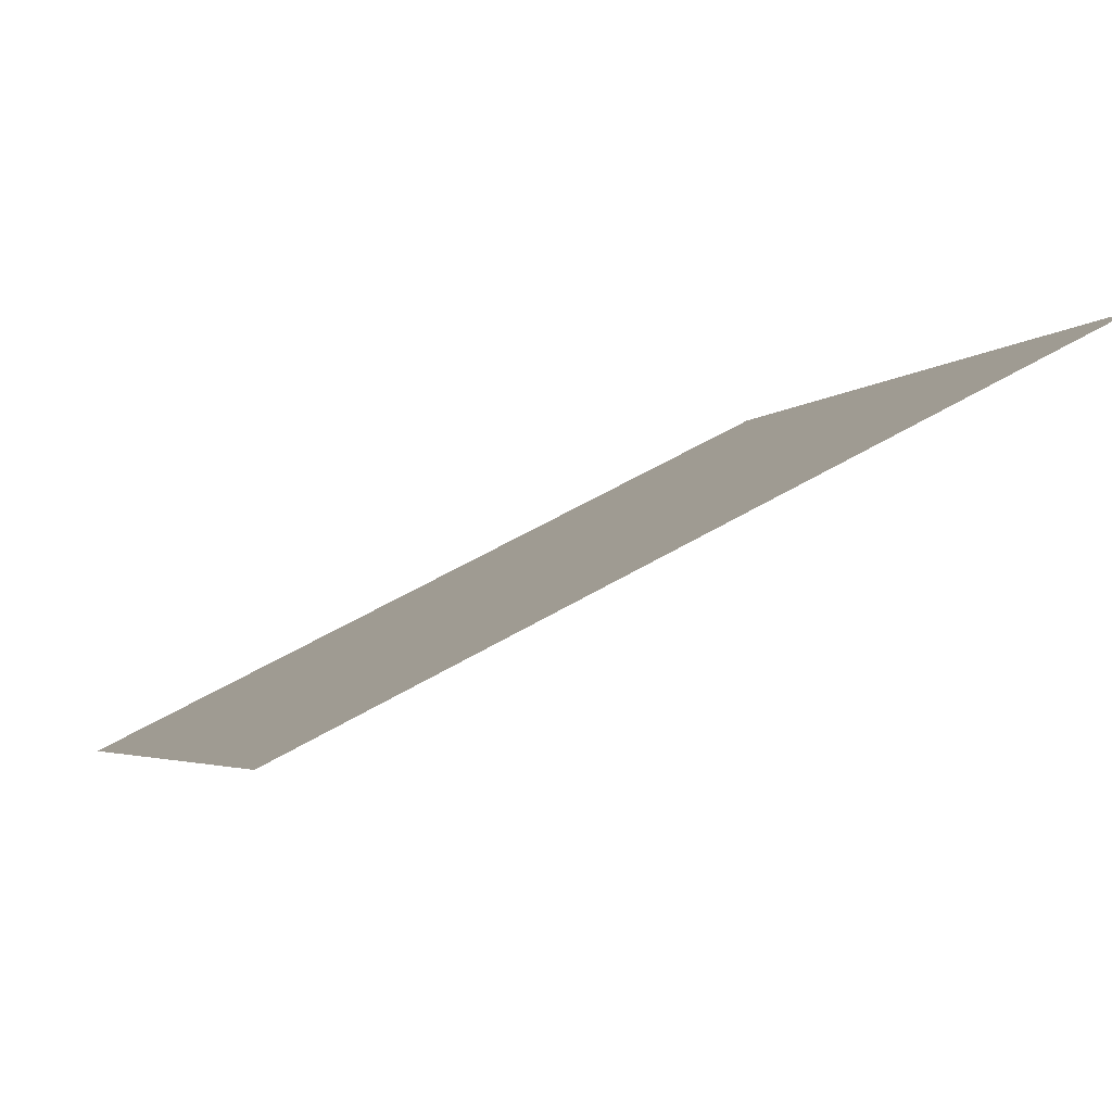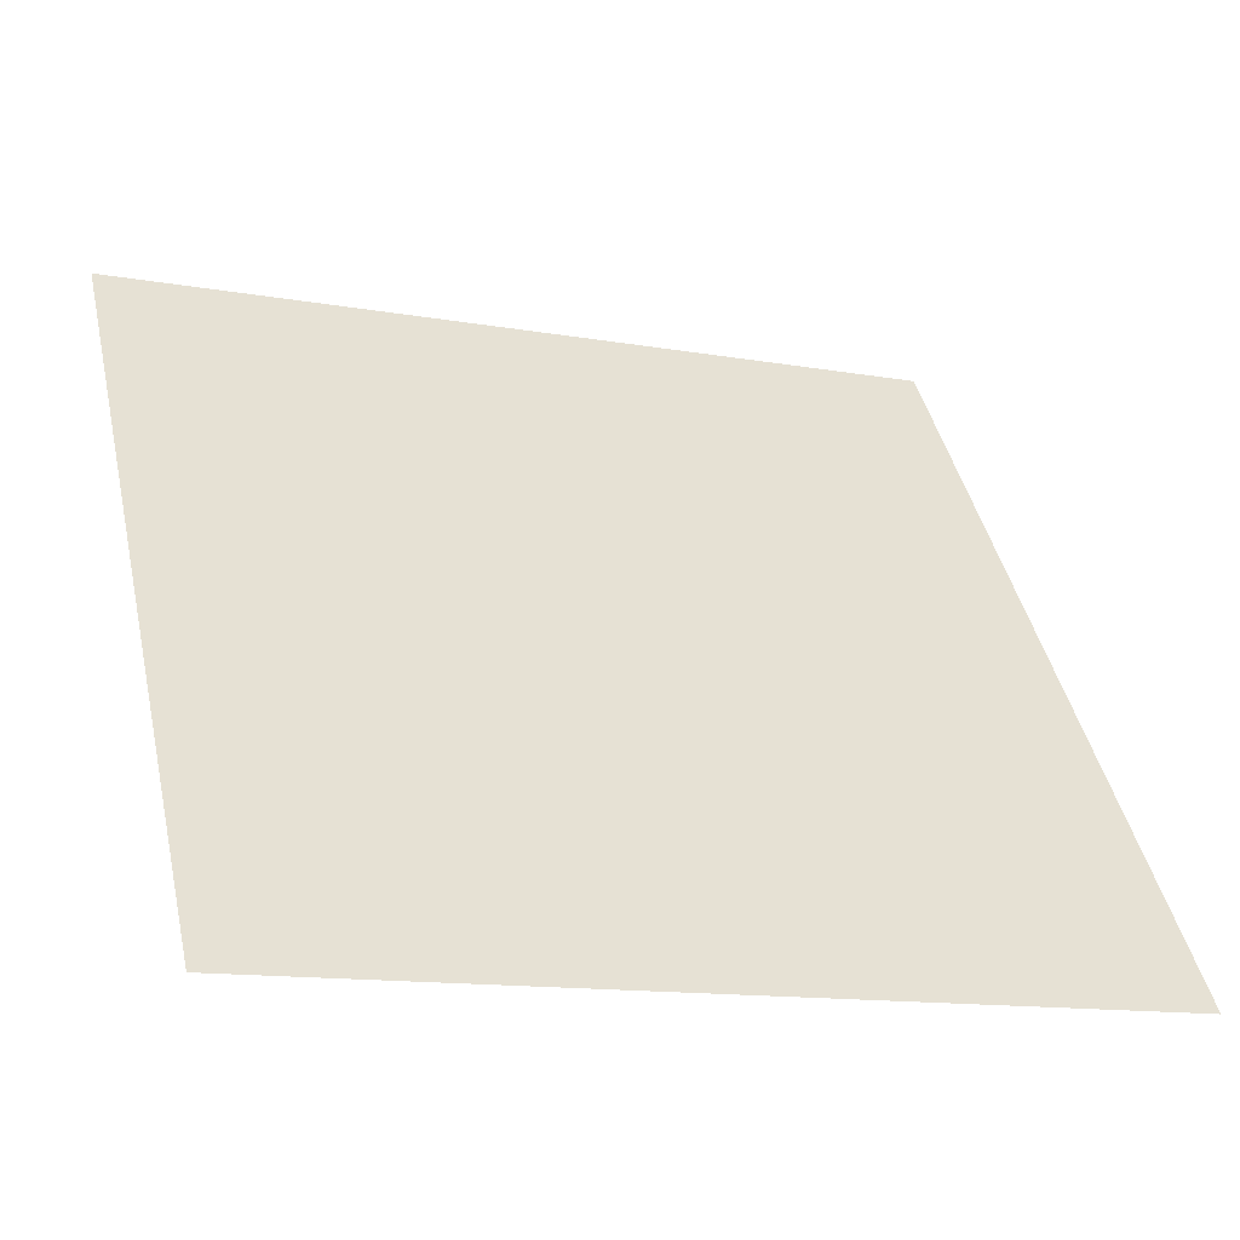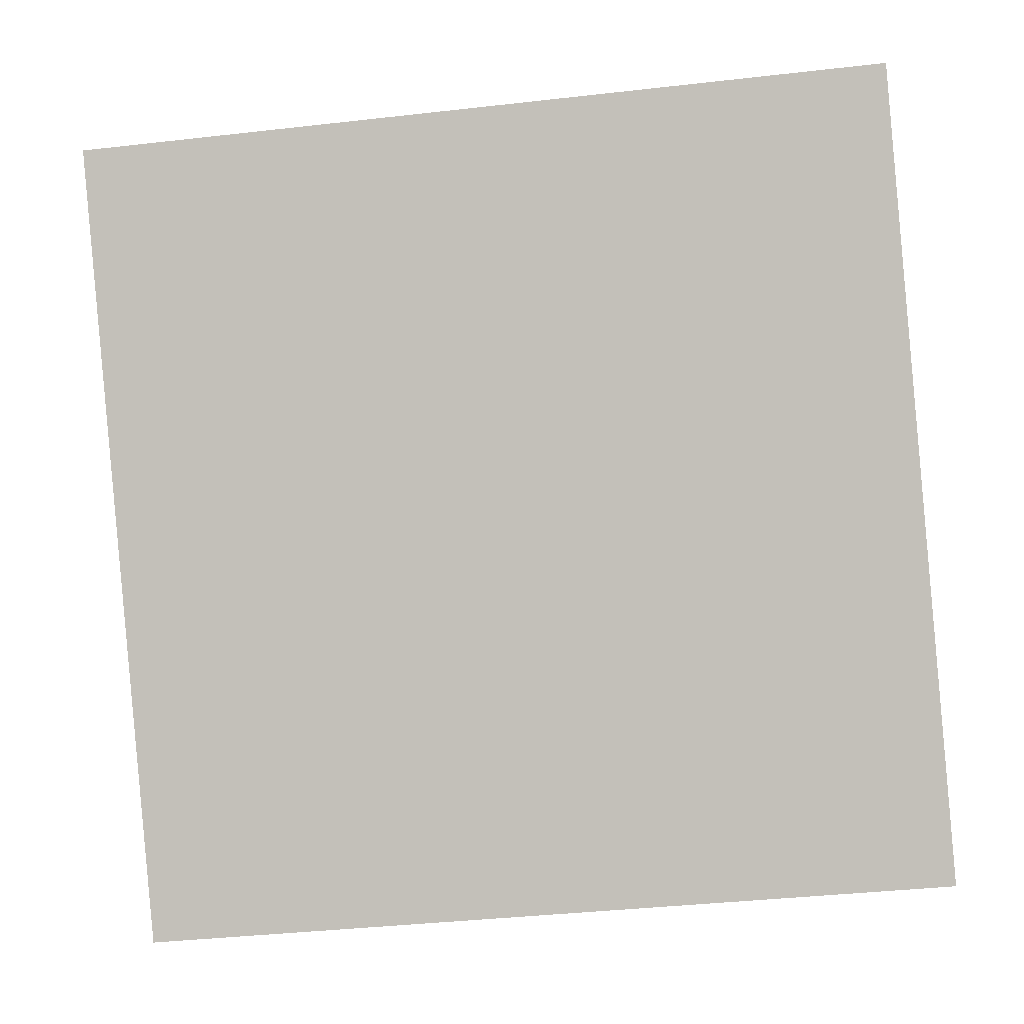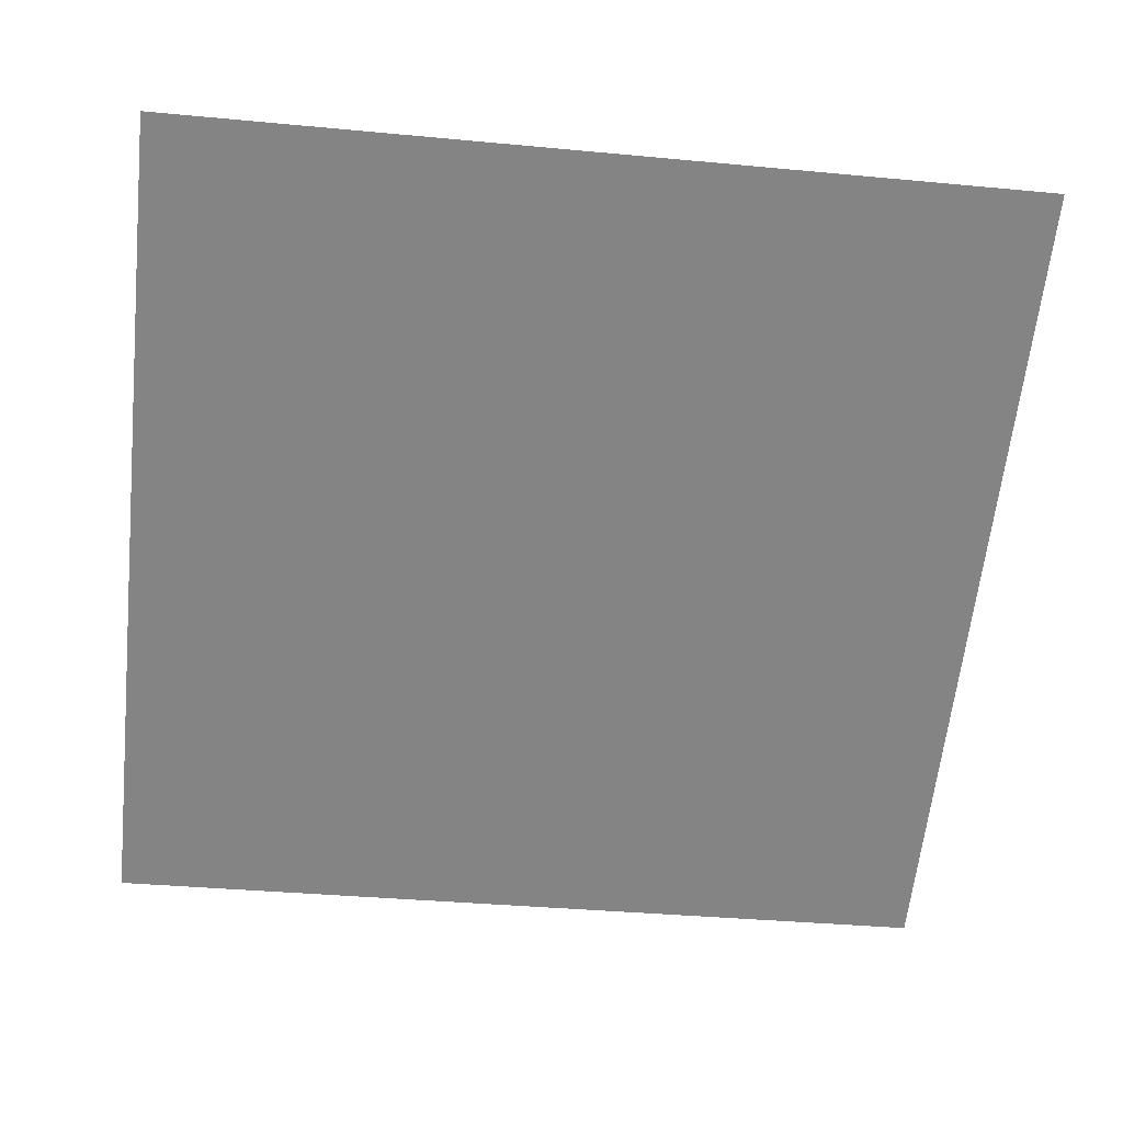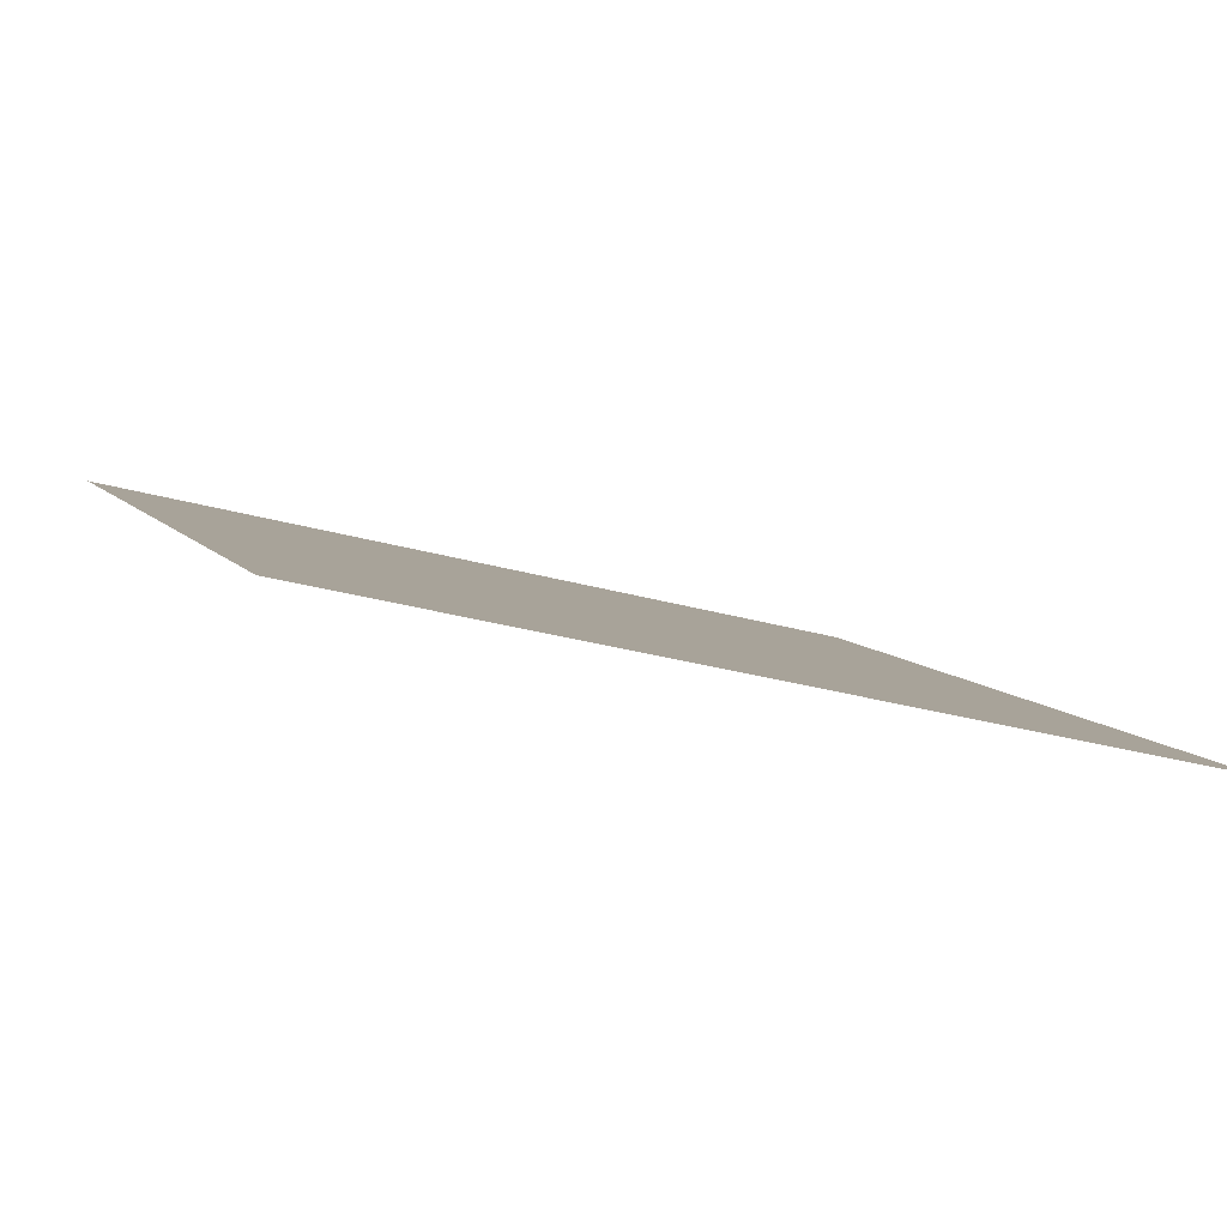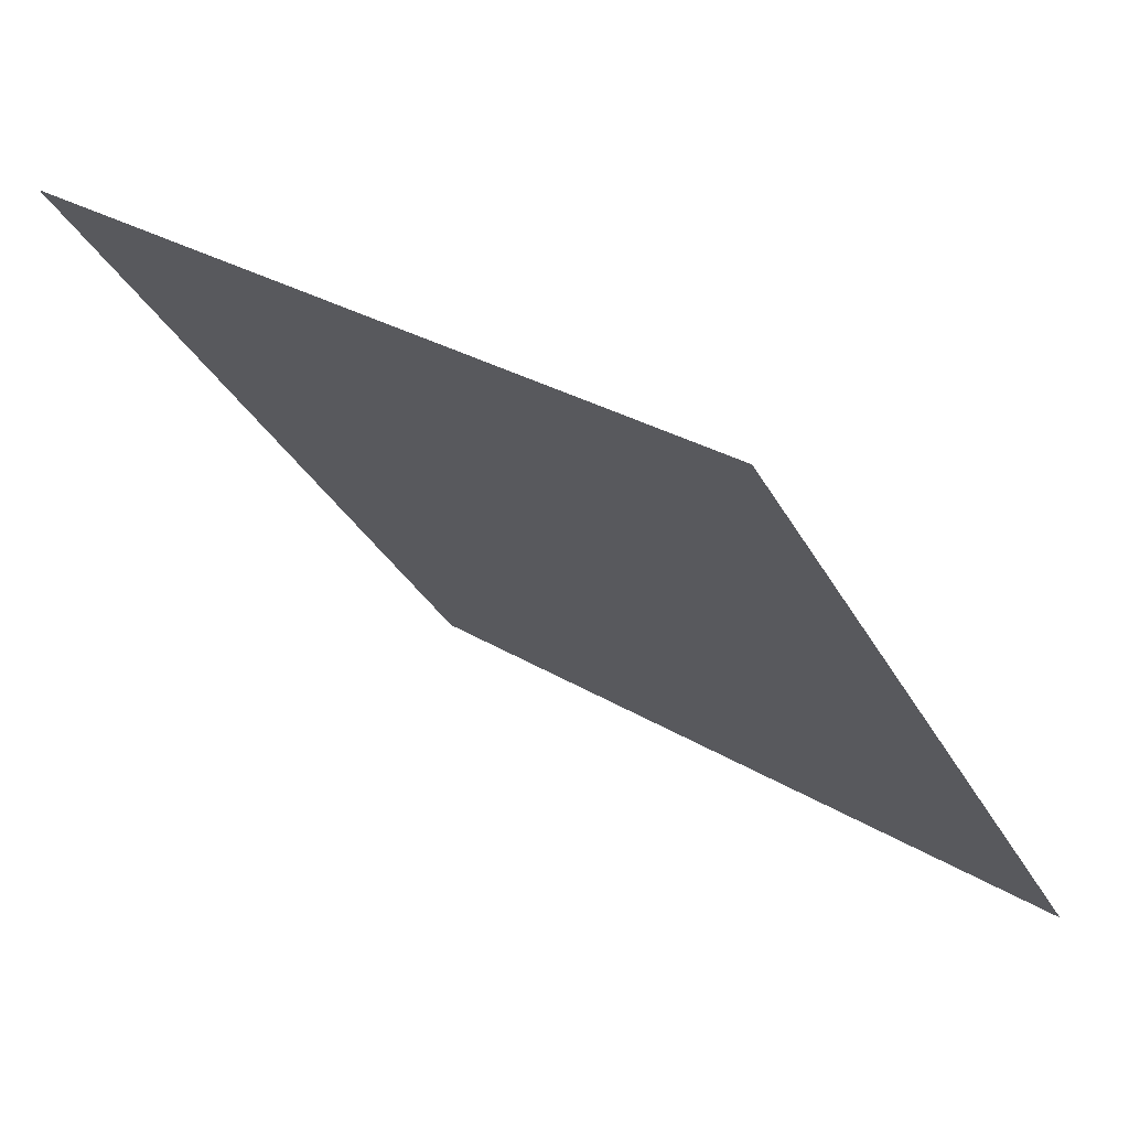
<metadata>
{"format":"obj","ext":"obj","renderer":"f3d","projection":"perspective","resolution":1024,"background":"white","views":[{"elev":54.0,"azim":146.5,"up":"+Z"},{"elev":-12.1,"azim":-22.9,"up":"+Z"},{"elev":-35.9,"azim":-173.4,"up":"+Z"},{"elev":-24.6,"azim":-6.4,"up":"+Y"},{"elev":-31.7,"azim":157.1,"up":"+Y"},{"elev":28.9,"azim":-138.2,"up":"+Z"}]}
</metadata>
<code>
v 0.1705 0.5578 0.2059
v 0.1639 0.5579 0.206
v 0.164 0.5618 0.2113
v 0.1706 0.5617 0.2112
f 4 3 2 1

</code>
